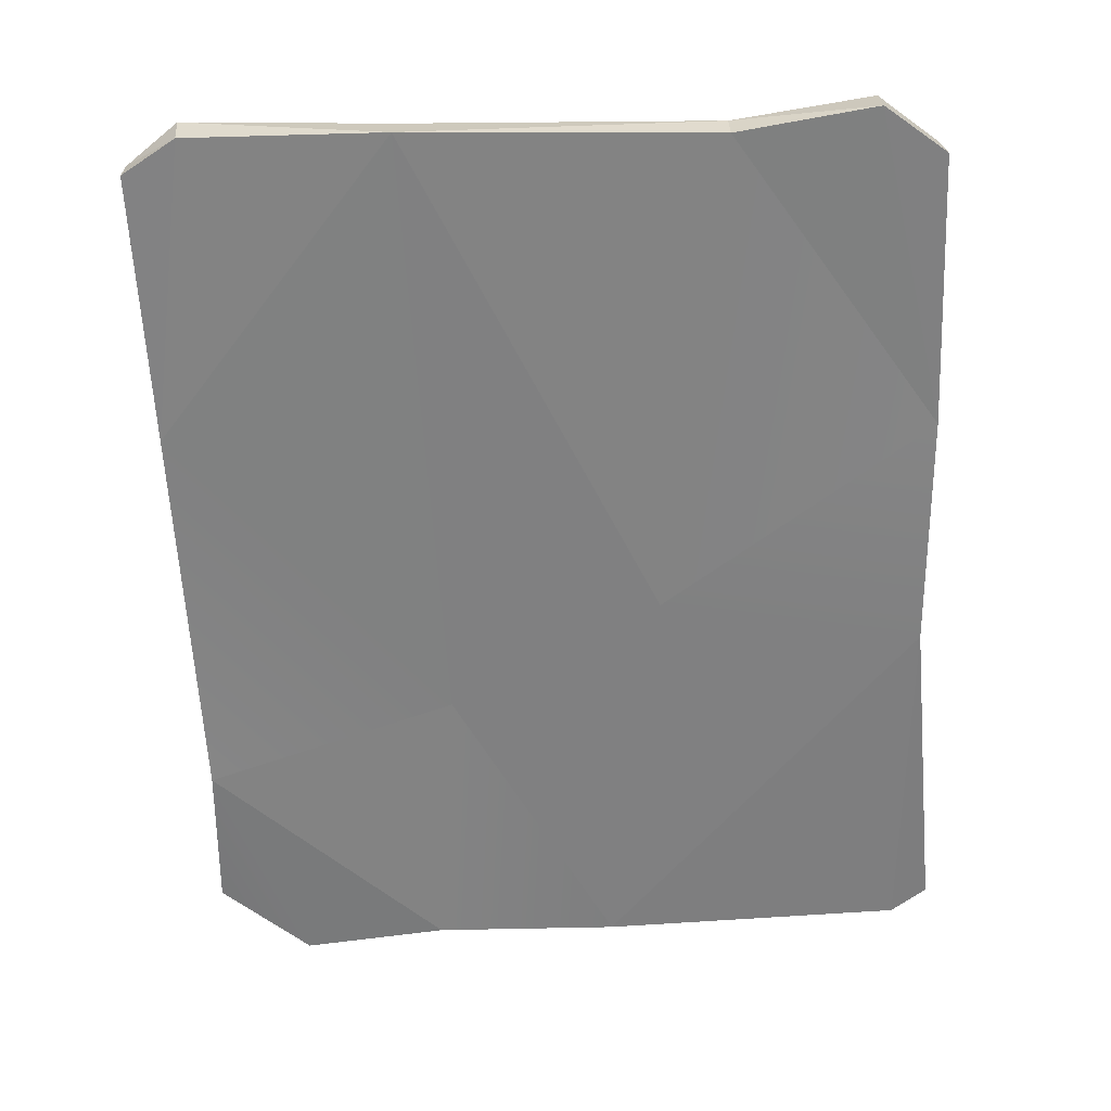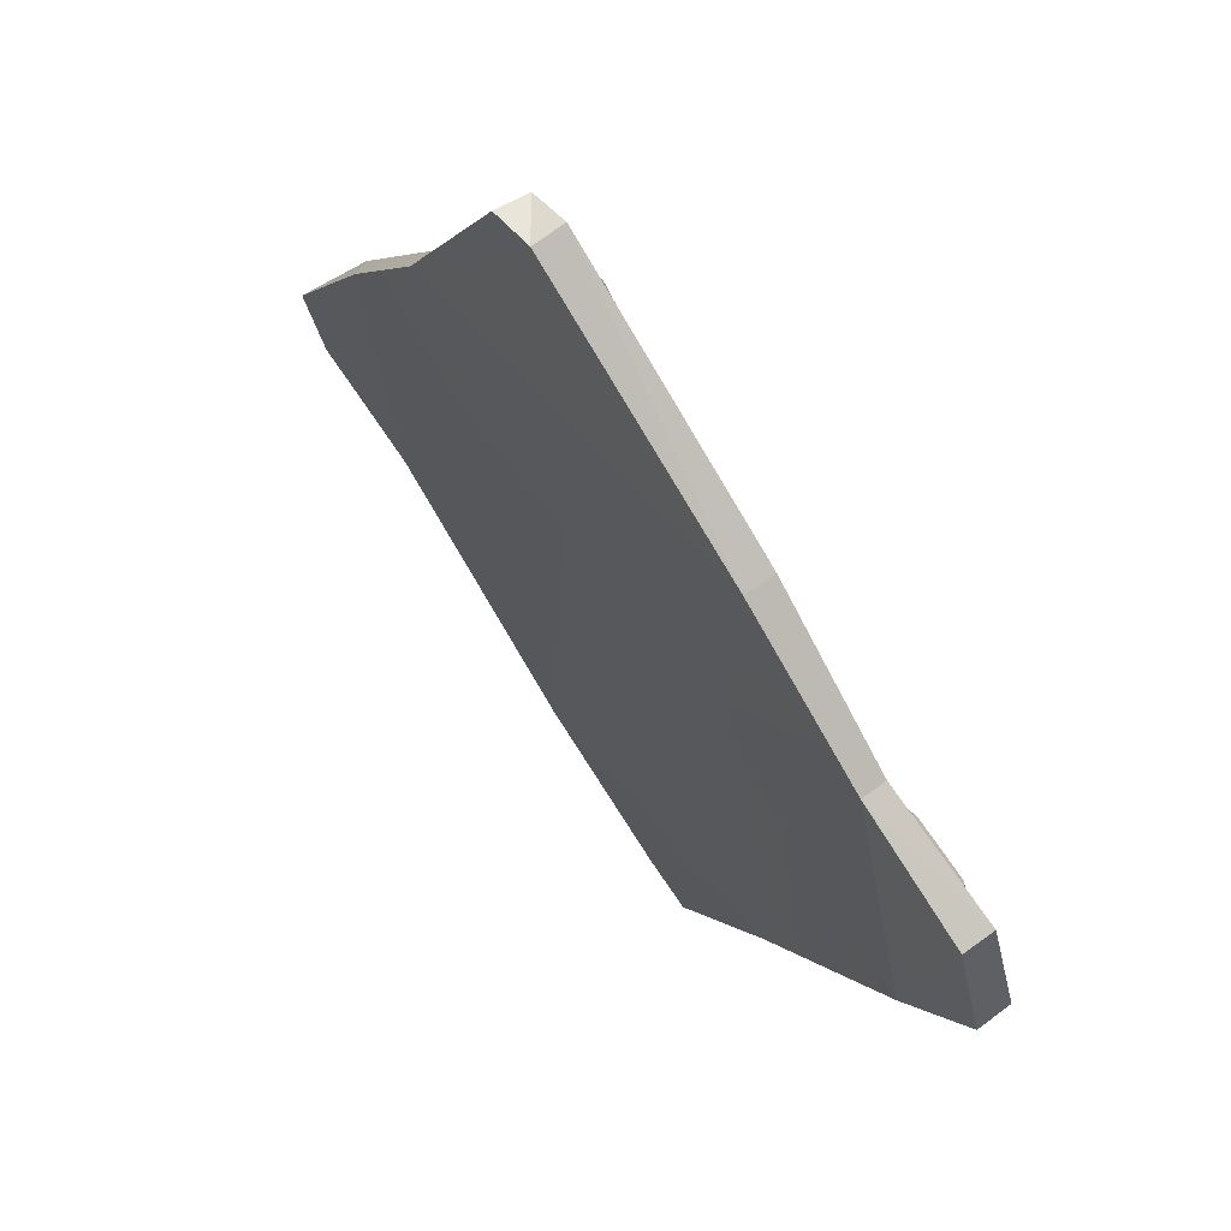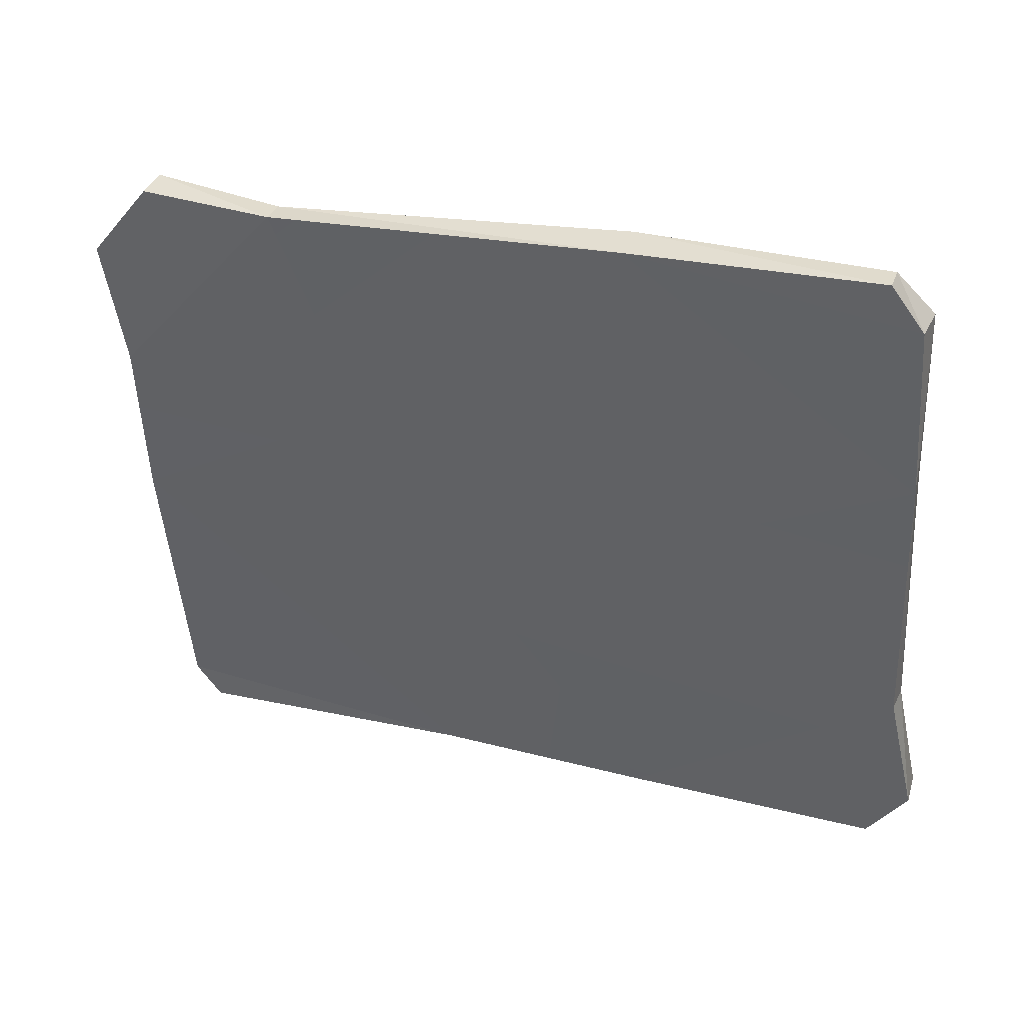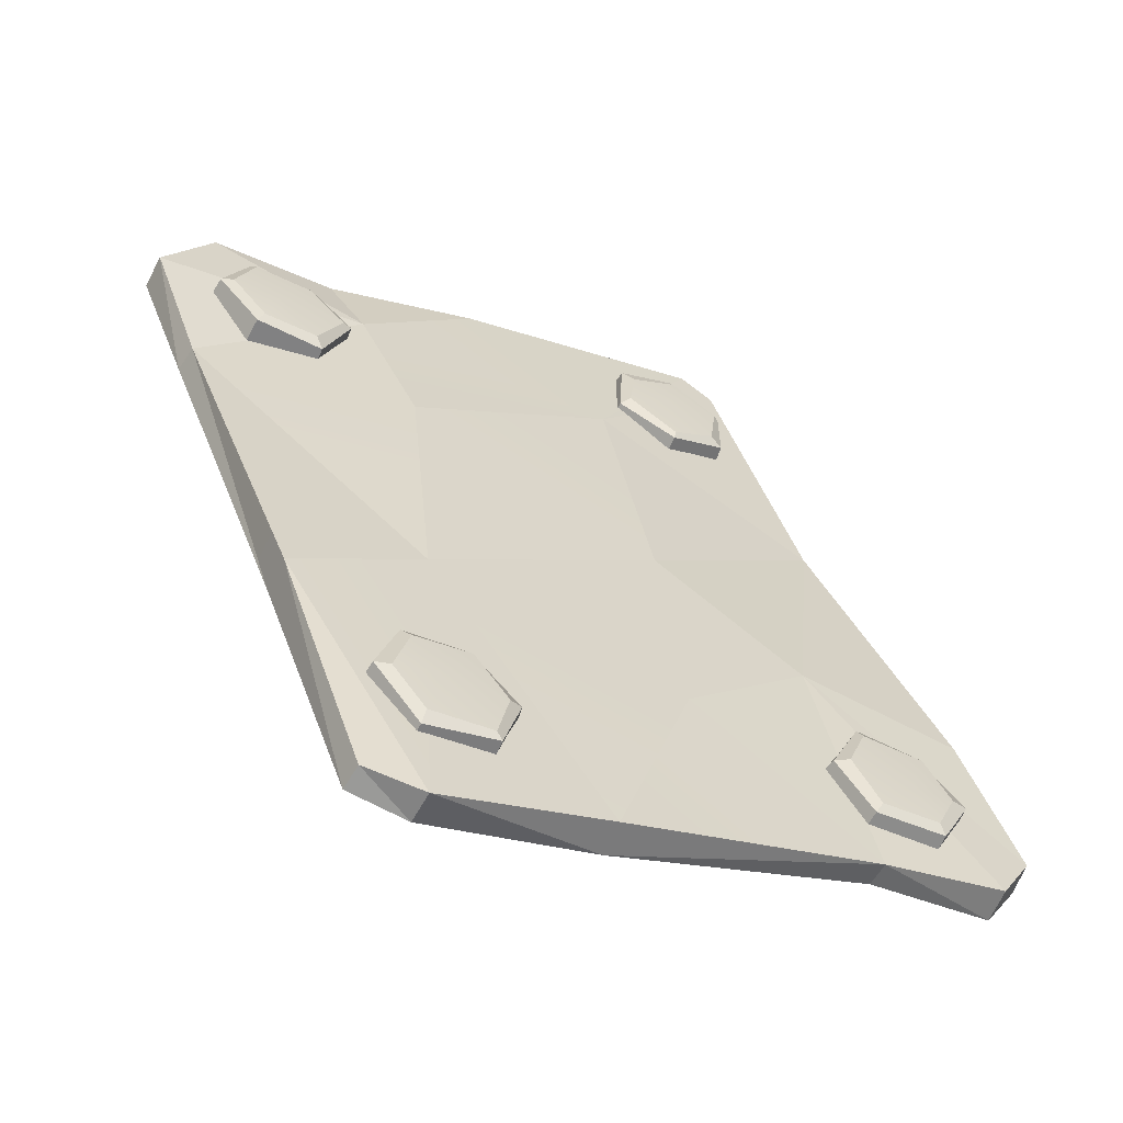
<metadata>
{"format":"obj","ext":"obj","renderer":"f3d","projection":"perspective","resolution":1024,"background":"white","views":[{"elev":9.4,"azim":157.5,"up":"+Y"},{"elev":-74.8,"azim":-80.1,"up":"+Y"},{"elev":-29.3,"azim":92.2,"up":"+Z"},{"elev":19.9,"azim":149.6,"up":"+Z"}]}
</metadata>
<code>
g trinketMetalPlate
v 0.1155 -0.2789 0.1874
v 0.4331 -0.3765 0.3
v 0.08427 -0.5158 0.2594
v 0.2979 0.1089 0.09441
v 0.4331 -0.3765 0.3
v 0.3989 -0.5743 0.3934
v 0.08427 -0.5158 0.2594
v 0.08427 -0.5158 0.2594
v 0.3989 -0.5743 0.3934
v 0.2634 -0.6759 0.3812
v -0.2919 -0.3969 0.07504
v 0.1155 -0.2789 0.1874
v -0.1805 -0.649 0.2042
v -0.5956 -0.6271 0.04448
v -0.5282 -0.1482 -0.1388
v -0.4681 0.3303 -0.2792
v -0.2665 0.218 -0.1583
v 0.2979 0.1089 0.09441
v 0.2821 0.5912 -0.1096
v 0.5511 0.593 -0.005016
v 0.003098 0.3216 -0.1
v -0.1399 0.595 -0.2743
v 0.1191 -0.2701 0.1156
v 0.08774 -0.666 0.2551
v 0.4509 -0.3904 0.267
v -0.1655 -0.6647 0.1639
v -0.5158 -0.1617 -0.1736
v -0.5779 -0.6396 0.002008
v 0.08774 -0.666 0.2551
v 0.2793 -0.6925 0.3384
v 0.4509 -0.3904 0.267
v 0.4168 -0.5927 0.3478
v -0.1466 -0.1087 -0.05181
v -0.5158 -0.1617 -0.1736
v -0.1655 -0.6647 0.1639
v -0.4742 0.1691 -0.2797
v -0.1466 -0.1087 -0.05181
v -0.1276 0.5789 -0.3081
v 0.2997 0.5797 -0.1566
v 0.5565 0.1479 0.1097
v 0.566 0.572 -0.04892
v -0.618 -0.6006 -0.03391
v -0.5779 -0.6396 0.002008
v -0.5158 -0.1617 -0.1736
v 0.1191 -0.2701 0.1156
v 0.5565 0.1479 0.1097
v 0.2997 0.5797 -0.1566
v 0.4509 -0.3904 0.267
v 0.566 0.572 -0.04892
v 0.5565 0.1479 0.1097
v 0.632 0.5225 -0.01002
v 0.07577 -0.6513 0.2876
v 0.2634 -0.6759 0.3812
v 0.08774 -0.666 0.2551
v 0.2634 -0.6759 0.3812
v 0.2793 -0.6925 0.3384
v 0.08774 -0.666 0.2551
v 0.2793 -0.6925 0.3384
v 0.2634 -0.6759 0.3812
v 0.4168 -0.5927 0.3478
v 0.3989 -0.5743 0.3934
v 0.4168 -0.5927 0.3478
v 0.3989 -0.5743 0.3934
v 0.4509 -0.3904 0.267
v 0.3989 -0.5743 0.3934
v 0.4331 -0.3765 0.3
v 0.4509 -0.3904 0.267
v -0.618 -0.6006 -0.03391
v -0.6285 -0.5818 0.01077
v -0.5779 -0.6396 0.002008
v -0.6285 -0.5818 0.01077
v -0.5956 -0.6271 0.04448
v -0.5779 -0.6396 0.002008
v -0.5779 -0.6396 0.002008
v -0.5956 -0.6271 0.04448
v -0.1655 -0.6647 0.1639
v -0.5956 -0.6271 0.04448
v -0.1805 -0.649 0.2042
v -0.1655 -0.6647 0.1639
v -0.5158 -0.1617 -0.1736
v -0.5282 -0.1482 -0.1388
v -0.618 -0.6006 -0.03391
v -0.5282 -0.1482 -0.1388
v -0.6285 -0.5818 0.01077
v -0.618 -0.6006 -0.03391
v -0.1276 0.5789 -0.3081
v -0.1399 0.595 -0.2743
v -0.3104 0.6151 -0.396
v -0.1399 0.595 -0.2743
v -0.3269 0.6286 -0.3484
v -0.3104 0.6151 -0.396
v -0.3104 0.6151 -0.396
v -0.3269 0.6286 -0.3484
v -0.4056 0.552 -0.4073
v -0.4176 0.5669 -0.3589
v -0.5158 -0.1617 -0.1736
v -0.4742 0.1691 -0.2797
v -0.5282 -0.1482 -0.1388
v -0.4742 0.1691 -0.2797
v -0.4681 0.3303 -0.2792
v -0.5282 -0.1482 -0.1388
v 0.5565 0.1479 0.1097
v 0.5401 0.1679 0.1588
v 0.632 0.5225 -0.01002
v 0.4331 -0.3765 0.3
v 0.5401 0.1679 0.1588
v 0.6157 0.5344 0.02367
v 0.632 0.5225 -0.01002
v 0.632 0.5225 -0.01002
v 0.6157 0.5344 0.02367
v 0.566 0.572 -0.04892
v 0.6157 0.5344 0.02367
v 0.5511 0.593 -0.005016
v 0.566 0.572 -0.04892
v 0.566 0.572 -0.04892
v 0.5511 0.593 -0.005016
v 0.2997 0.5797 -0.1566
v 0.5511 0.593 -0.005016
v 0.2821 0.5912 -0.1096
v 0.2997 0.5797 -0.1566
v -0.1399 0.595 -0.2743
v -0.1466 -0.1087 -0.05181
v -0.1655 -0.6647 0.1639
v 0.1191 -0.2701 0.1156
v 0.2997 0.5797 -0.1566
v -0.1399 0.595 -0.2743
v -0.1276 0.5789 -0.3081
v 0.2997 0.5797 -0.1566
v -0.1507 -0.0121 -0.02701
v 0.003098 0.3216 -0.1
v 0.2979 0.1089 0.09441
v 0.2821 0.5912 -0.1096
v 0.5511 0.593 -0.005016
v 0.5401 0.1679 0.1588
v -0.1655 -0.6647 0.1639
v -0.1805 -0.649 0.2042
v 0.08774 -0.666 0.2551
v -0.1805 -0.649 0.2042
v 0.07577 -0.6513 0.2876
v 0.08774 -0.666 0.2551
v -0.1507 -0.0121 -0.02701
v 0.2979 0.1089 0.09441
v 0.1155 -0.2789 0.1874
v -0.2919 -0.3969 0.07504
v 0.2979 0.1089 0.09441
v 0.5401 0.1679 0.1588
v 0.4331 -0.3765 0.3
v 0.4509 -0.3904 0.267
v 0.4331 -0.3765 0.3
v 0.5565 0.1479 0.1097
v -0.4681 0.3303 -0.2792
v -0.4176 0.5669 -0.3589
v -0.2665 0.218 -0.1583
v -0.4176 0.5669 -0.3589
v -0.3269 0.6286 -0.3484
v -0.2665 0.218 -0.1583
v -0.4742 0.1691 -0.2797
v -0.4056 0.552 -0.4073
v -0.4681 0.3303 -0.2792
v -0.4056 0.552 -0.4073
v -0.4176 0.5669 -0.3589
v -0.4681 0.3303 -0.2792
v -0.1276 0.5789 -0.3081
v -0.3104 0.6151 -0.396
v -0.4742 0.1691 -0.2797
v -0.4742 0.1691 -0.2797
v -0.3104 0.6151 -0.396
v -0.4056 0.552 -0.4073
v -0.1507 -0.0121 -0.02701
v -0.2919 -0.3969 0.07504
v -0.5282 -0.1482 -0.1388
v -0.5956 -0.6271 0.04448
v -0.6285 -0.5818 0.01077
v -0.6285 -0.5818 0.01077
v -0.5282 -0.1482 -0.1388
v -0.2919 -0.3969 0.07504
v 0.07577 -0.6513 0.2876
v -0.1805 -0.649 0.2042
v 0.08427 -0.5158 0.2594
v 0.07577 -0.6513 0.2876
v 0.08427 -0.5158 0.2594
v 0.2634 -0.6759 0.3812
v -0.5282 -0.1482 -0.1388
v -0.2665 0.218 -0.1583
v -0.1507 -0.0121 -0.02701
v -0.2665 0.218 -0.1583
v 0.003098 0.3216 -0.1
v -0.1507 -0.0121 -0.02701
v -0.3269 0.6286 -0.3484
v -0.1399 0.595 -0.2743
v -0.2665 0.218 -0.1583
v -0.1399 0.595 -0.2743
v 0.003098 0.3216 -0.1
v -0.2665 0.218 -0.1583
v 0.5511 0.593 -0.005016
v 0.6157 0.5344 0.02367
v 0.5401 0.1679 0.1588
v -0.402 -0.5576 0.06725
v -0.4167 -0.5411 0.1014
v -0.3577 -0.4495 0.07924
v -0.3454 -0.4605 0.05033
v -0.3454 -0.4605 0.05033
v -0.3577 -0.4495 0.07924
v -0.411 -0.3625 0.03368
v -0.3961 -0.3736 -0.002489
v -0.3961 -0.3736 -0.002489
v -0.411 -0.3625 0.03368
v -0.5151 -0.3783 -0.004925
v -0.5034 -0.3838 -0.03838
v -0.5034 -0.3838 -0.03838
v -0.5151 -0.3783 -0.004925
v -0.5682 -0.4686 0.01003
v -0.5601 -0.4808 -0.02146
v -0.5601 -0.4808 -0.02146
v -0.5682 -0.4686 0.01003
v -0.5206 -0.5513 0.06562
v -0.5094 -0.5678 0.03135
v -0.5094 -0.5678 0.03135
v -0.5206 -0.5513 0.06562
v -0.4167 -0.5411 0.1014
v -0.402 -0.5576 0.06725
v -0.4294 -0.5207 0.09328
v -0.4709 -0.4688 0.06232
v -0.3793 -0.4511 0.08464
v -0.4198 -0.3739 0.03942
v -0.5032 -0.3898 0.01468
v -0.5574 -0.4639 0.0235
v -0.5141 -0.532 0.06871
v -0.4167 -0.5411 0.1014
v -0.5206 -0.5513 0.06562
v -0.5141 -0.532 0.06871
v -0.4294 -0.5207 0.09328
v -0.4294 -0.5207 0.09328
v -0.3793 -0.4511 0.08464
v -0.3577 -0.4495 0.07924
v -0.4167 -0.5411 0.1014
v -0.3793 -0.4511 0.08464
v -0.4198 -0.3739 0.03942
v -0.411 -0.3625 0.03368
v -0.3577 -0.4495 0.07924
v -0.4198 -0.3739 0.03942
v -0.5032 -0.3898 0.01468
v -0.5151 -0.3783 -0.004925
v -0.411 -0.3625 0.03368
v -0.5032 -0.3898 0.01468
v -0.5574 -0.4639 0.0235
v -0.5682 -0.4686 0.01003
v -0.5151 -0.3783 -0.004925
v -0.5574 -0.4639 0.0235
v -0.5141 -0.532 0.06871
v -0.5206 -0.5513 0.06562
v -0.5682 -0.4686 0.01003
v 0.3284 -0.4213 0.2852
v 0.3127 -0.4096 0.3208
v 0.2186 -0.3836 0.2675
v 0.229 -0.3938 0.2376
v 0.229 -0.3938 0.2376
v 0.2186 -0.3836 0.2675
v 0.1338 -0.4562 0.2726
v 0.1441 -0.4693 0.2356
v 0.1441 -0.4693 0.2356
v 0.1338 -0.4562 0.2726
v 0.1538 -0.5585 0.314
v 0.1587 -0.5724 0.2813
v 0.1587 -0.5724 0.2813
v 0.1538 -0.5585 0.314
v 0.2464 -0.585 0.358
v 0.2581 -0.5999 0.3289
v 0.2581 -0.5999 0.3289
v 0.2464 -0.585 0.358
v 0.3272 -0.5099 0.3643
v 0.343 -0.5243 0.3309
v 0.343 -0.5243 0.3309
v 0.3272 -0.5099 0.3643
v 0.3127 -0.4096 0.3208
v 0.3284 -0.4213 0.2852
v 0.2928 -0.4249 0.324
v 0.2426 -0.4779 0.3308
v 0.2211 -0.3959 0.286
v 0.1455 -0.4584 0.2824
v 0.1649 -0.5361 0.32
v 0.2412 -0.568 0.3608
v 0.3076 -0.5036 0.3627
v 0.3127 -0.4096 0.3208
v 0.3272 -0.5099 0.3643
v 0.3076 -0.5036 0.3627
v 0.2928 -0.4249 0.324
v 0.2928 -0.4249 0.324
v 0.2211 -0.3959 0.286
v 0.2186 -0.3836 0.2675
v 0.3127 -0.4096 0.3208
v 0.2211 -0.3959 0.286
v 0.1455 -0.4584 0.2824
v 0.1338 -0.4562 0.2726
v 0.2186 -0.3836 0.2675
v 0.1455 -0.4584 0.2824
v 0.1649 -0.5361 0.32
v 0.1538 -0.5585 0.314
v 0.1338 -0.4562 0.2726
v 0.1649 -0.5361 0.32
v 0.2412 -0.568 0.3608
v 0.2464 -0.585 0.358
v 0.1538 -0.5585 0.314
v 0.2412 -0.568 0.3608
v 0.3076 -0.5036 0.3627
v 0.3272 -0.5099 0.3643
v 0.2464 -0.585 0.358
v 0.538 0.3733 0.05239
v 0.5218 0.3879 0.08672
v 0.5052 0.4846 0.03447
v 0.5169 0.4744 0.005018
v 0.5169 0.4744 0.005018
v 0.5052 0.4846 0.03447
v 0.4025 0.5065 -0.003953
v 0.4152 0.4955 -0.04101
v 0.4152 0.4955 -0.04101
v 0.4025 0.5065 -0.003953
v 0.3275 0.4232 -0.005367
v 0.3345 0.4154 -0.03966
v 0.3345 0.4154 -0.03966
v 0.3275 0.4232 -0.005367
v 0.3467 0.3286 0.03811
v 0.3556 0.3143 0.007705
v 0.3556 0.3143 0.007705
v 0.3467 0.3286 0.03811
v 0.4438 0.3098 0.08711
v 0.4574 0.2932 0.05373
v 0.4574 0.2932 0.05373
v 0.4438 0.3098 0.08711
v 0.5218 0.3879 0.08672
v 0.538 0.3733 0.05239
v 0.4981 0.3937 0.08017
v 0.4289 0.4001 0.05674
v 0.4906 0.4727 0.04653
v 0.404 0.4946 0.005797
v 0.3469 0.4272 0.01093
v 0.354 0.3425 0.04669
v 0.4371 0.3292 0.08522
v 0.5218 0.3879 0.08672
v 0.4438 0.3098 0.08711
v 0.4371 0.3292 0.08522
v 0.4981 0.3937 0.08017
v 0.4981 0.3937 0.08017
v 0.4906 0.4727 0.04653
v 0.5052 0.4846 0.03447
v 0.5218 0.3879 0.08672
v 0.4906 0.4727 0.04653
v 0.404 0.4946 0.005797
v 0.4025 0.5065 -0.003953
v 0.5052 0.4846 0.03447
v 0.404 0.4946 0.005797
v 0.3469 0.4272 0.01093
v 0.3275 0.4232 -0.005367
v 0.4025 0.5065 -0.003953
v 0.3469 0.4272 0.01093
v 0.354 0.3425 0.04669
v 0.3467 0.3286 0.03811
v 0.3275 0.4232 -0.005367
v 0.354 0.3425 0.04669
v 0.4371 0.3292 0.08522
v 0.4438 0.3098 0.08711
v 0.3467 0.3286 0.03811
v -0.3469 0.4853 -0.3201
v -0.3574 0.4982 -0.2829
v -0.3527 0.3927 -0.2482
v -0.3428 0.3801 -0.2774
v -0.3428 0.3801 -0.2774
v -0.3527 0.3927 -0.2482
v -0.2612 0.3597 -0.1931
v -0.2478 0.3427 -0.2275
v -0.2478 0.3427 -0.2275
v -0.2612 0.3597 -0.1931
v -0.172 0.4277 -0.1926
v -0.1569 0.4105 -0.2202
v -0.1569 0.4105 -0.2202
v -0.172 0.4277 -0.1926
v -0.175 0.5257 -0.2327
v -0.161 0.5157 -0.2629
v -0.161 0.5157 -0.2629
v -0.175 0.5257 -0.2327
v -0.2688 0.5637 -0.2768
v -0.256 0.5532 -0.3128
v -0.256 0.5532 -0.3128
v -0.2688 0.5637 -0.2768
v -0.3574 0.4982 -0.2829
v -0.3469 0.4853 -0.3201
v -0.3377 0.4915 -0.2685
v -0.2743 0.4772 -0.2346
v -0.3433 0.4107 -0.239
v -0.263 0.3749 -0.1951
v -0.197 0.4337 -0.1936
v -0.1902 0.5202 -0.2249
v -0.2696 0.5484 -0.263
v -0.3574 0.4982 -0.2829
v -0.2688 0.5637 -0.2768
v -0.2696 0.5484 -0.263
v -0.3377 0.4915 -0.2685
v -0.3377 0.4915 -0.2685
v -0.3433 0.4107 -0.239
v -0.3527 0.3927 -0.2482
v -0.3574 0.4982 -0.2829
v -0.3433 0.4107 -0.239
v -0.263 0.3749 -0.1951
v -0.2612 0.3597 -0.1931
v -0.3527 0.3927 -0.2482
v -0.263 0.3749 -0.1951
v -0.197 0.4337 -0.1936
v -0.172 0.4277 -0.1926
v -0.2612 0.3597 -0.1931
v -0.197 0.4337 -0.1936
v -0.1902 0.5202 -0.2249
v -0.175 0.5257 -0.2327
v -0.172 0.4277 -0.1926
v -0.1902 0.5202 -0.2249
v -0.2696 0.5484 -0.263
v -0.2688 0.5637 -0.2768
v -0.175 0.5257 -0.2327
g trinketMetalPlate_0
f 3 2 1
f 2 4 1
f 7 6 5
f 10 9 8
f 8 12 11
f 8 11 13
f 14 13 11
f 17 16 15
f 20 19 18
f 19 22 21
f 25 24 23
f 23 24 26
f 28 27 26
f 31 30 29
f 32 30 31
f 35 34 33
f 36 33 34
f 36 38 37
f 39 37 38
f 41 40 39
f 44 43 42
f 47 46 45
f 46 48 45
f 51 50 49
f 54 53 52
f 57 56 55
f 60 59 58
f 60 61 59
f 64 63 62
f 67 66 65
f 70 69 68
f 73 72 71
f 76 75 74
f 79 78 77
f 82 81 80
f 85 84 83
f 88 87 86
f 91 90 89
f 94 93 92
f 94 95 93
f 98 97 96
f 101 100 99
f 104 103 102
f 102 103 105
f 108 107 106
f 111 110 109
f 114 113 112
f 117 116 115
f 120 119 118
f 120 121 119
f 124 123 122
f 125 124 122
f 128 127 126
f 131 130 129
f 132 130 131
f 134 133 131
f 137 136 135
f 140 139 138
f 143 142 141
f 143 141 144
f 147 146 145
f 150 149 148
f 153 152 151
f 156 155 154
f 159 158 157
f 162 161 160
f 165 164 163
f 168 167 166
f 171 170 169
f 170 173 172
f 176 175 174
f 179 178 177
f 182 181 180
f 185 184 183
f 188 187 186
f 191 190 189
f 194 193 192
f 197 196 195
f 200 199 198
f 201 200 198
f 204 203 202
f 205 204 202
f 208 207 206
f 209 208 206
f 212 211 210
f 213 212 210
f 216 215 214
f 217 216 214
f 220 219 218
f 221 220 218
f 224 223 222
f 225 223 224
f 226 223 225
f 227 223 226
f 228 223 227
f 222 223 228
f 231 230 229
f 232 231 229
f 235 234 233
f 236 235 233
f 239 238 237
f 240 239 237
f 243 242 241
f 244 243 241
f 247 246 245
f 248 247 245
f 251 250 249
f 252 251 249
f 255 254 253
f 256 255 253
f 259 258 257
f 260 259 257
f 263 262 261
f 264 263 261
f 267 266 265
f 268 267 265
f 271 270 269
f 272 271 269
f 275 274 273
f 276 275 273
f 279 278 277
f 280 278 279
f 281 278 280
f 282 278 281
f 283 278 282
f 277 278 283
f 286 285 284
f 287 286 284
f 290 289 288
f 291 290 288
f 294 293 292
f 295 294 292
f 298 297 296
f 299 298 296
f 302 301 300
f 303 302 300
f 306 305 304
f 307 306 304
f 310 309 308
f 311 310 308
f 314 313 312
f 315 314 312
f 318 317 316
f 319 318 316
f 322 321 320
f 323 322 320
f 326 325 324
f 327 326 324
f 330 329 328
f 331 330 328
f 334 333 332
f 335 333 334
f 336 333 335
f 337 333 336
f 338 333 337
f 332 333 338
f 341 340 339
f 342 341 339
f 345 344 343
f 346 345 343
f 349 348 347
f 350 349 347
f 353 352 351
f 354 353 351
f 357 356 355
f 358 357 355
f 361 360 359
f 362 361 359
f 365 364 363
f 366 365 363
f 369 368 367
f 370 369 367
f 373 372 371
f 374 373 371
f 377 376 375
f 378 377 375
f 381 380 379
f 382 381 379
f 385 384 383
f 386 385 383
f 389 388 387
f 390 388 389
f 391 388 390
f 392 388 391
f 393 388 392
f 387 388 393
f 396 395 394
f 397 396 394
f 400 399 398
f 401 400 398
f 404 403 402
f 405 404 402
f 408 407 406
f 409 408 406
f 412 411 410
f 413 412 410
f 416 415 414
f 417 416 414

</code>
